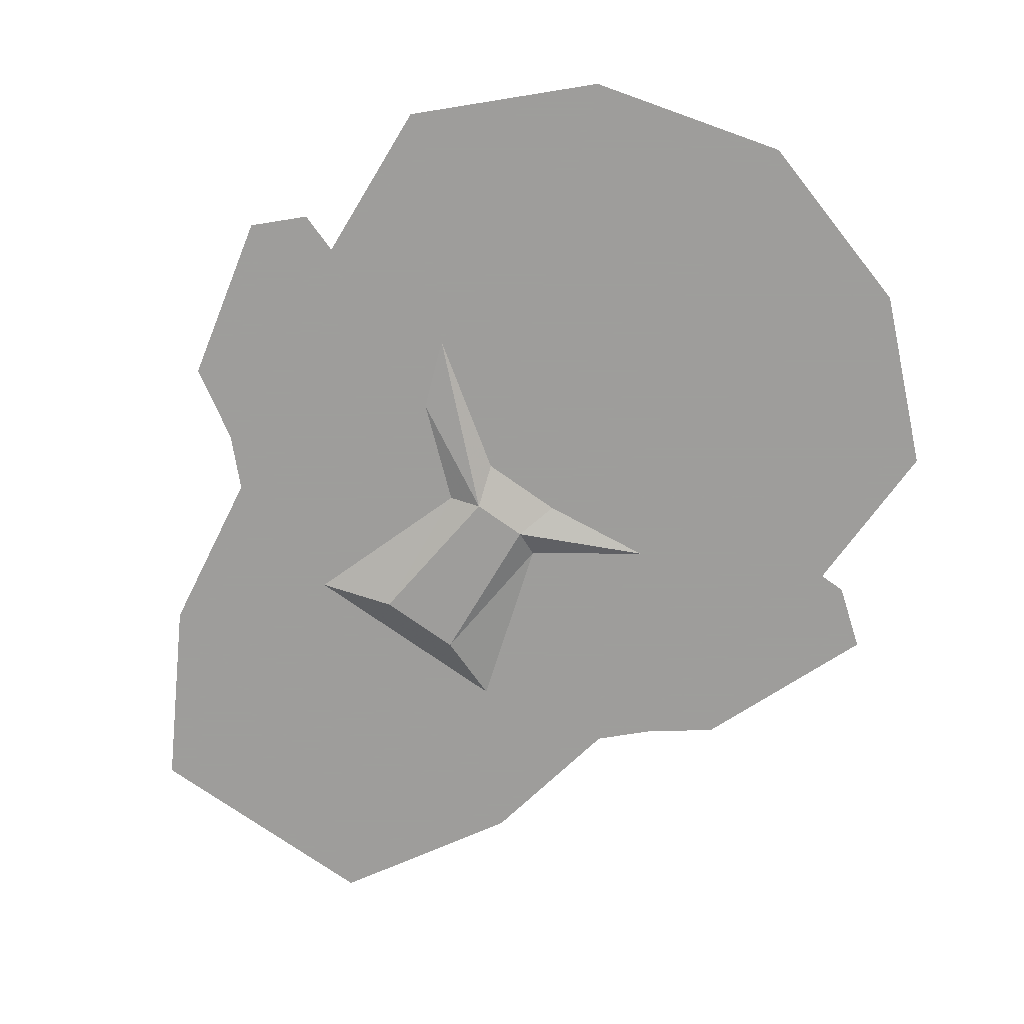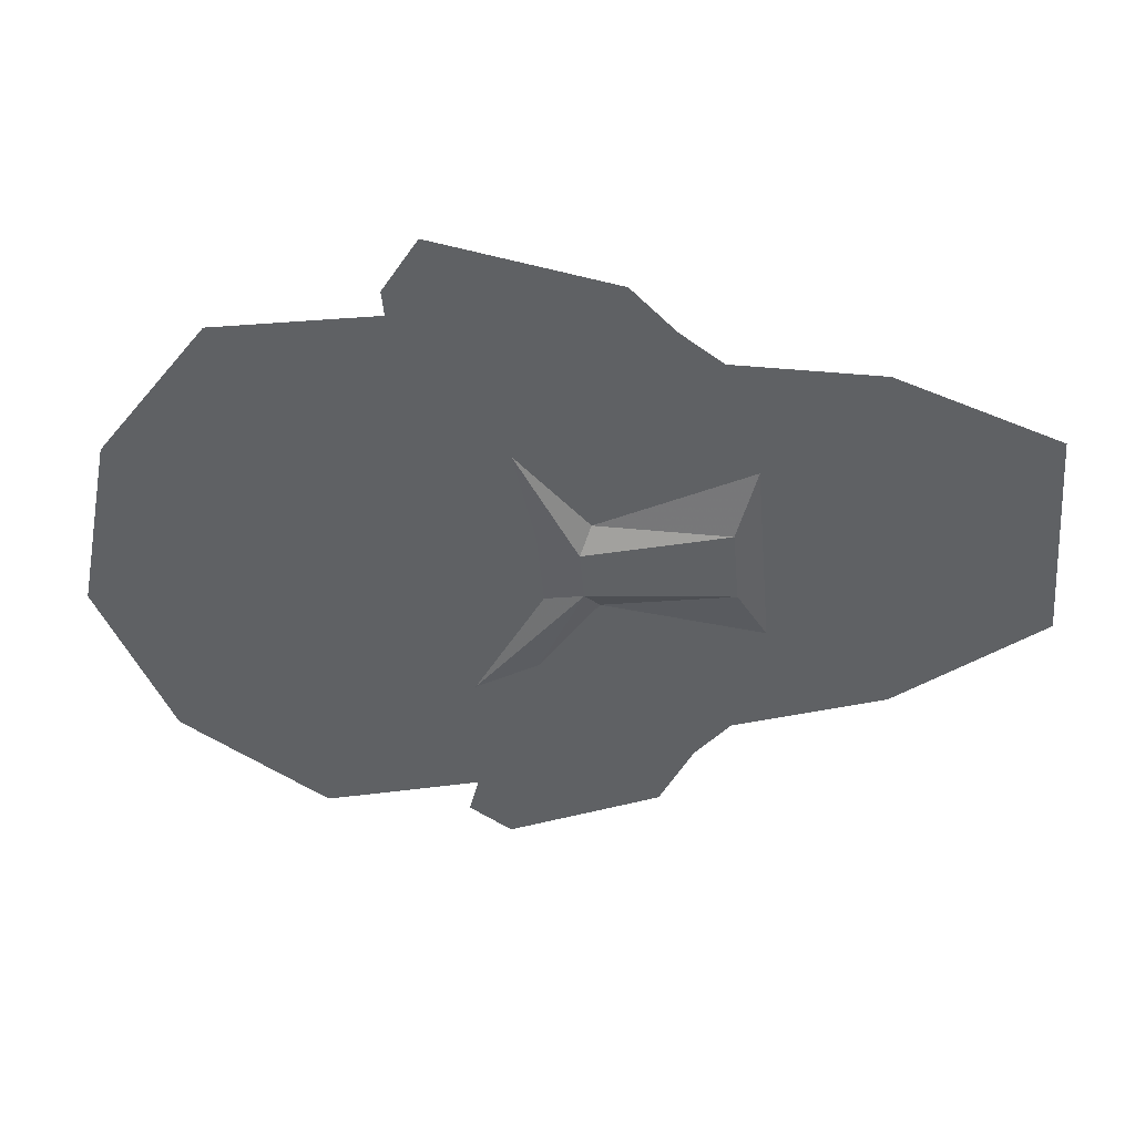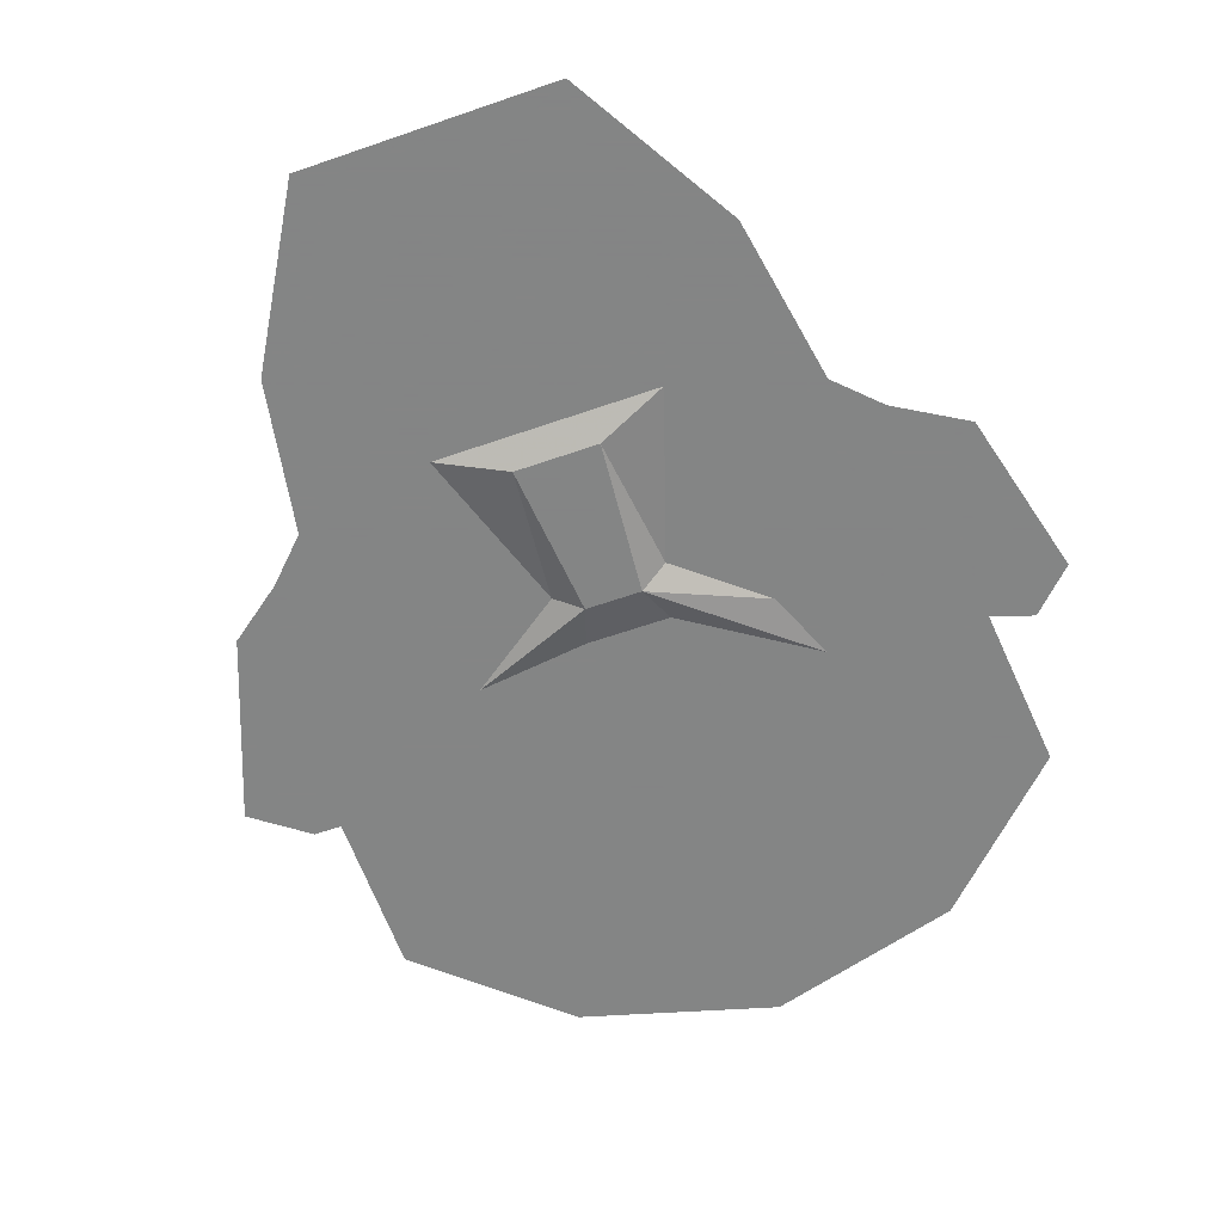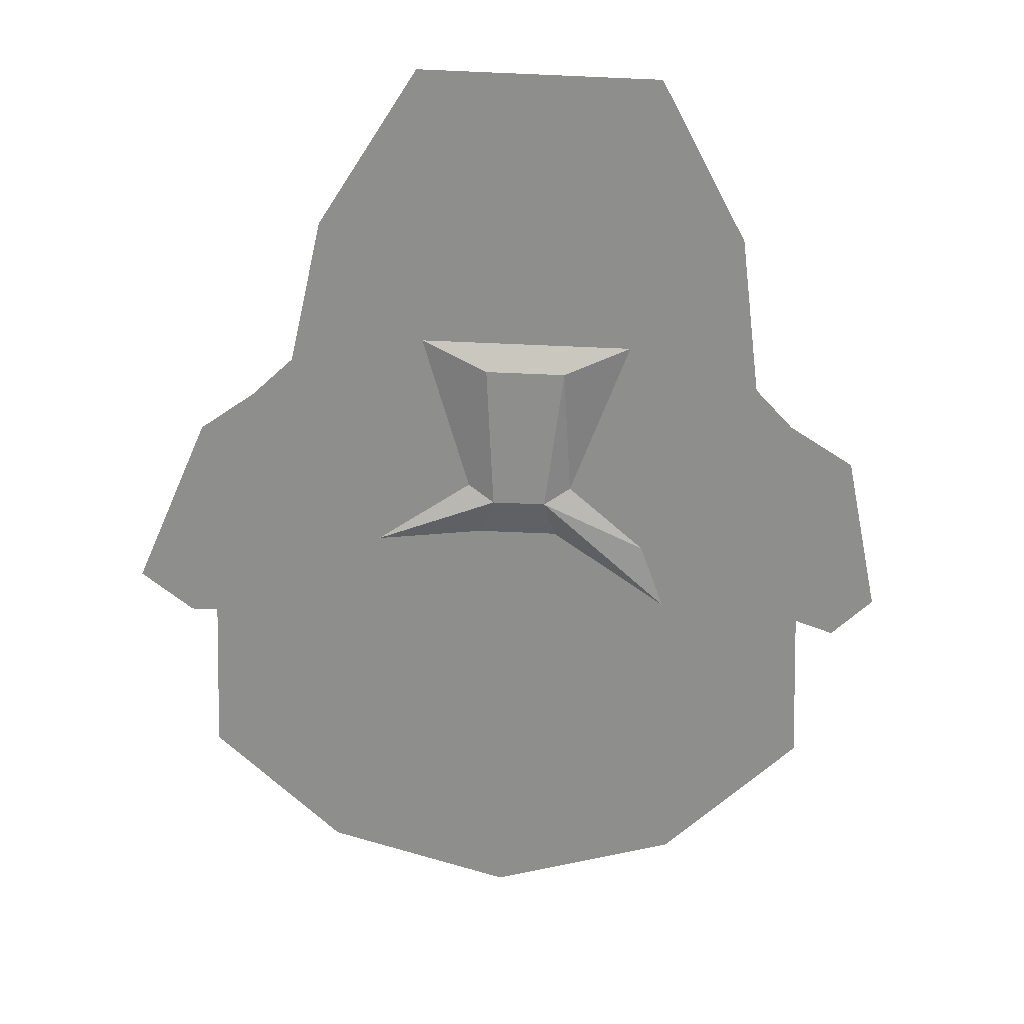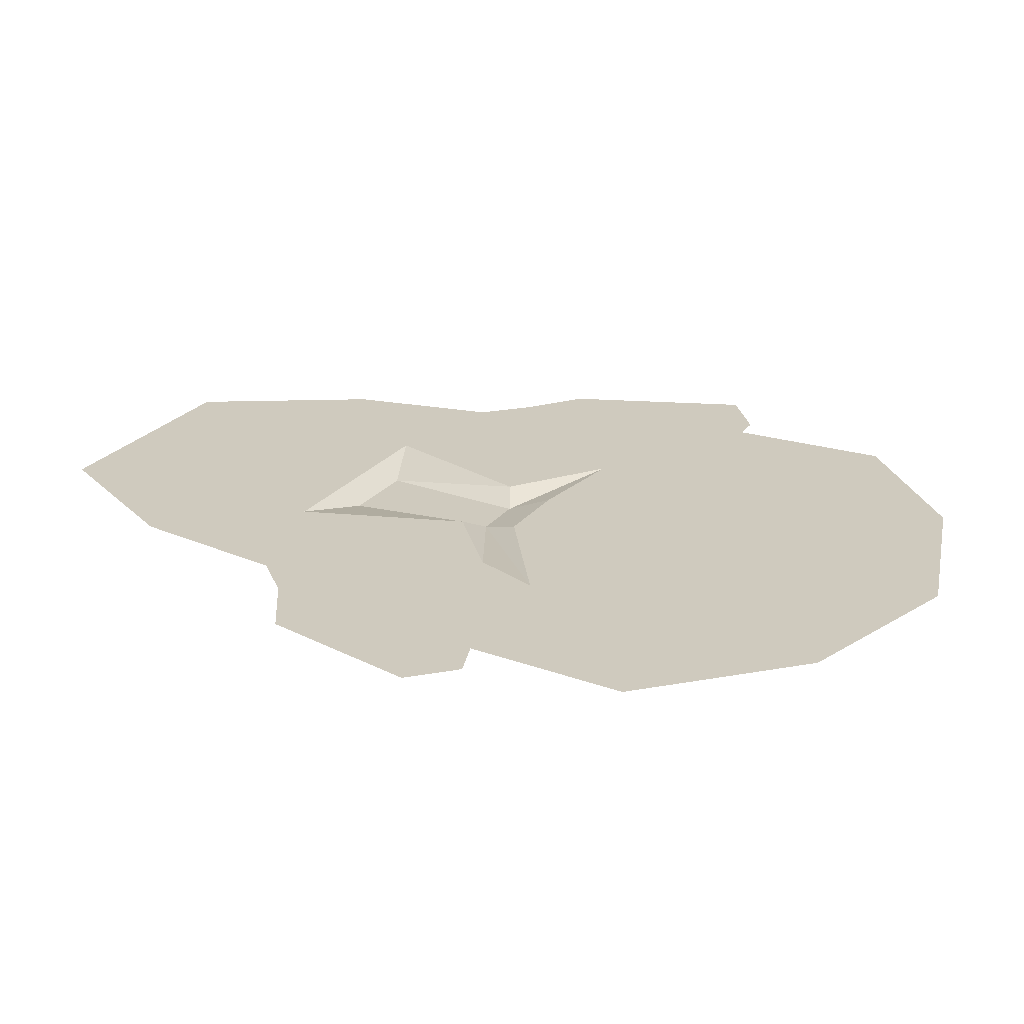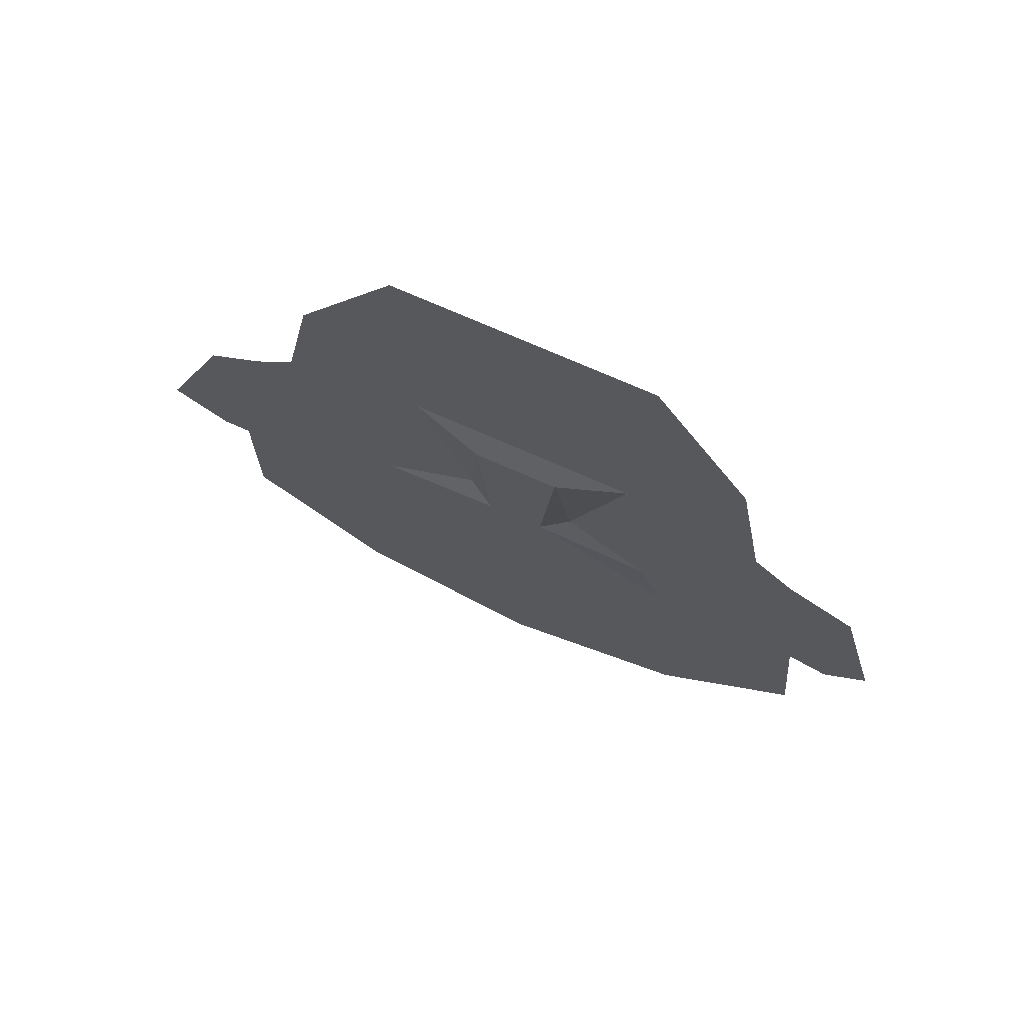
<metadata>
{"format":"obj","ext":"obj","renderer":"f3d","projection":"perspective","resolution":1024,"background":"white","views":[{"elev":-70.7,"azim":-35.8,"up":"+Z"},{"elev":-45.4,"azim":94.8,"up":"+Z"},{"elev":-61.6,"azim":-160.5,"up":"+Z"},{"elev":-64.9,"azim":177.5,"up":"+Z"},{"elev":23.2,"azim":-62.5,"up":"+Z"},{"elev":72.9,"azim":-156.2,"up":"+Y"}]}
</metadata>
<code>
v -0.07031 -1.336 0.4141
v -0.05469 -1.297 0.4141
v 0.007812 -1.266 0.4062
v 0 -1.289 0.4141
v -0.07812 -1.5 0.4141
v -0.1484 -1.43 0.4141
v -0.1406 -1.32 0.4141
v -0.0625 -1.25 0.4141
v -0.007812 -1.258 0.4141
v 0 -1.18 0.4062
v 0.03906 -1.266 0.4062
v 0.04688 -1.289 0.4141
v 0.02344 -1.531 0.4141
v 0.02344 -1.547 0.4141
v -0.08594 -1.516 0.4141
v -0.1641 -1.438 0.4141
v -0.1562 -1.344 0.4141
v -0.1641 -1.336 0.4141
v -0.1016 -1.203 0.4141
v -0.03906 -1.164 0.4141
v 0.04688 -1.18 0.4062
v 0.05469 -1.258 0.4141
v 0.1094 -1.297 0.4141
v 0.125 -1.336 0.4141
v 0.1953 -1.438 0.4141
v 0.125 -1.5 0.4141
v 0.1328 -1.516 0.4141
v 0.1953 -1.328 0.4141
v 0.2109 -1.352 0.4141
v 0.2109 -1.445 0.4141
v 0.1172 -1.25 0.4141
v 0.1484 -1.203 0.4141
v 0.1797 -1.227 0.4141
v 0.2188 -1.336 0.4141
v 0.2266 -1.352 0.4141
v 0.08594 -1.164 0.4141
v 0.1016 -1.133 0.4141
v 0.1328 -1.094 0.4141
v 0.1484 -1.094 0.4141
v 0.1641 -1.18 0.4141
v 0.1875 -1.203 0.4141
v 0.2188 -1.227 0.4141
v 0.2109 -1.242 0.4141
v 0.2422 -1.32 0.4141
v 0.2578 -1.328 0.4141
v 0.02344 -1.148 0.4141
v 0.05469 -1.148 0.4141
v 0.07812 -1.141 0.4141
v 0.07812 -1.117 0.4141
v 0.1016 -1.109 0.4141
v 0.125 -1.094 0.4141
v 0.07812 -1.008 0.4141
v 0.09375 -1 0.4141
v -0.05469 -1.125 0.4141
v -0.08594 -1.094 0.4141
v -0.05469 -1.109 0.4141
v -0.03906 -1.117 0.4141
v -0.03125 -1.141 0.4141
v -0.007812 -1.148 0.4141
v 0.007812 -1.125 0.4141
v 0.03906 -1.125 0.4141
v 0.0625 -1.125 0.4141
v 0.05469 -1.086 0.4141
v 0.08594 -1.094 0.4141
v 0.1016 -1.102 0.4141
v 0.1016 -1.086 0.4141
v 0.07812 -1.07 0.4141
v 0.04688 -1.047 0.4141
v -0.03125 -1.008 0.4141
v -0.04688 -1 0.4141
v -0.07812 -1.094 0.4141
v -0.05469 -1.102 0.4141
v -0.03125 -1.094 0.4141
v -0.01562 -1.125 0.4141
v -0.007812 -1.086 0.4141
v 0.01562 -1.086 0.4141
v 0.03125 -1.086 0.4141
v 0.04688 -1.062 0.4141
v 0 -1.047 0.4141
v -0.1016 -1.094 0.4141
v -0.04688 -1.086 0.4141
v -0.03125 -1.07 0.4141
v 0 -1.062 0.4141
v 0.02344 -1.062 0.4141
v -0.1797 -1.352 0.4141
v -0.1875 -1.32 0.4141
v -0.1641 -1.242 0.4141
v -0.1328 -1.227 0.4141
v -0.1172 -1.188 0.4141
v -0.2031 -1.328 0.4141
v -0.1797 -1.234 0.4141
v -0.1406 -1.211 0.4141
f 1 2 3
f 1 3 4
f 1 6 2
f 2 6 7
f 3 11 12
f 3 12 4
f 10 20 21
f 11 23 12
f 12 23 24
f 24 23 28
f 24 28 25
f 36 21 20
f 1 4 5
f 1 5 6
f 3 10 11
f 10 21 11
f 12 24 25
f 12 25 26
f 32 36 37
f 32 37 38
f 36 20 46
f 36 46 47
f 36 47 48
f 36 48 37
f 38 51 52
f 54 20 19
f 54 19 55
f 54 58 20
f 20 58 59
f 20 59 46
f 51 68 52
f 52 68 69
f 69 68 79
f 69 79 71
f 69 71 55
f 2 7 8
f 2 8 9
f 28 23 31
f 22 31 23
f 2 9 3
f 11 22 23
f 3 9 10
f 7 18 19
f 9 20 10
f 11 21 22
f 28 32 33
f 28 33 34
f 33 43 44
f 33 44 34
f 36 22 21
f 18 86 87
f 18 87 88
f 18 88 19
f 4 12 13
f 4 13 5
f 7 19 8
f 8 19 20
f 8 20 9
f 12 26 13
f 28 31 32
f 31 22 36
f 31 36 32
f 5 13 14
f 5 14 15
f 5 15 6
f 6 15 16
f 6 16 7
f 7 16 17
f 7 17 18
f 13 26 27
f 13 27 14
f 25 28 29
f 25 29 30
f 25 30 26
f 26 30 27
f 28 34 35
f 28 35 29
f 32 38 39
f 32 39 40
f 32 40 41
f 32 41 33
f 33 41 42
f 33 42 43
f 34 44 45
f 34 45 35
f 38 52 53
f 38 53 39
f 52 69 70
f 52 70 53
f 69 55 80
f 69 80 70
f 17 85 18
f 18 85 86
f 19 88 89
f 19 89 55
f 55 89 80
f 85 90 86
f 86 90 87
f 87 90 91
f 87 91 88
f 88 91 92
f 88 92 89
f 44 43 42
f 44 42 45
f 37 48 49
f 37 50 38
f 38 50 51
f 54 55 56
f 54 57 58
f 46 59 60
f 46 61 47
f 47 62 48
f 51 65 66
f 51 66 67
f 51 67 68
f 55 71 56
f 58 74 59
f 63 78 67
f 64 67 66
f 81 72 71
f 81 71 82
f 81 82 73
f 71 79 82
f 82 79 83
f 82 83 75
f 83 84 76
f 84 83 79
f 84 79 68
f 84 68 78
f 84 78 77
f 68 67 78
f 37 49 50
f 54 56 57
f 46 60 61
f 47 61 62
f 48 62 49
f 49 62 63
f 49 63 64
f 49 64 50
f 50 64 65
f 50 65 51
f 56 71 72
f 56 72 57
f 57 72 73
f 57 73 74
f 57 74 58
f 59 74 60
f 60 74 75
f 60 75 76
f 60 76 61
f 61 76 77
f 61 77 62
f 62 77 63
f 63 77 78
f 63 67 64
f 64 66 65
f 81 73 72
f 82 75 73
f 73 75 74
f 83 76 75
f 84 77 76

</code>
